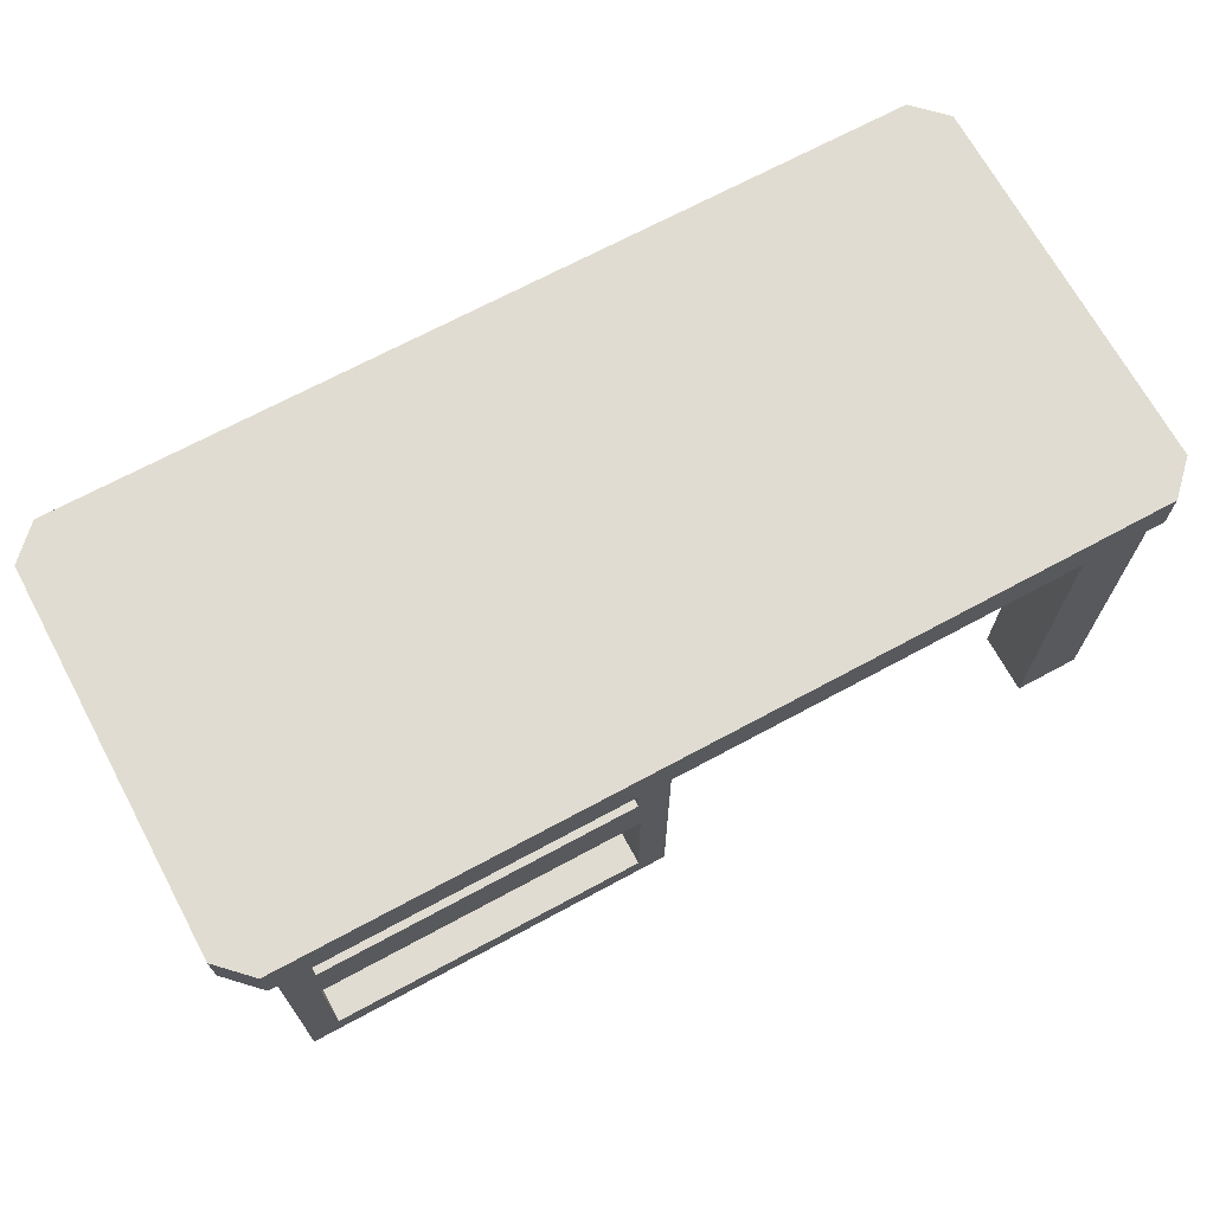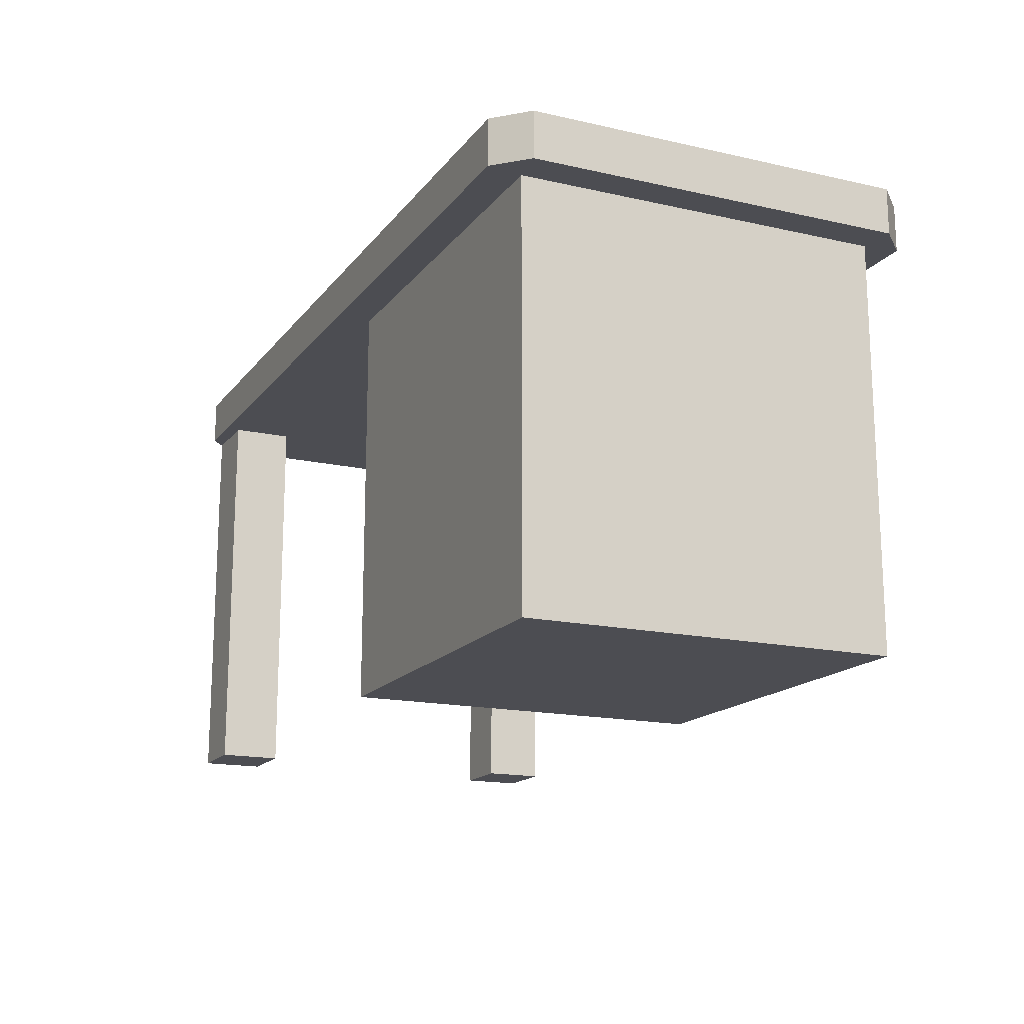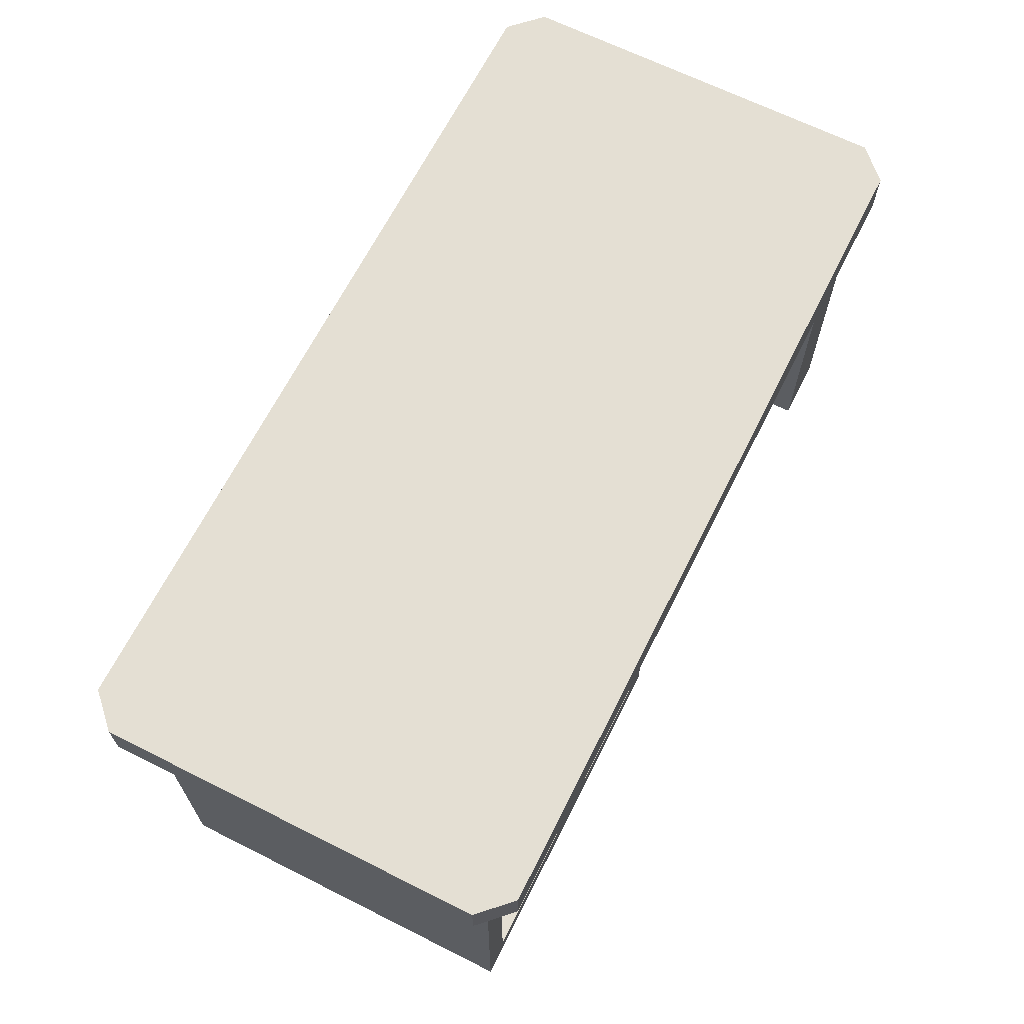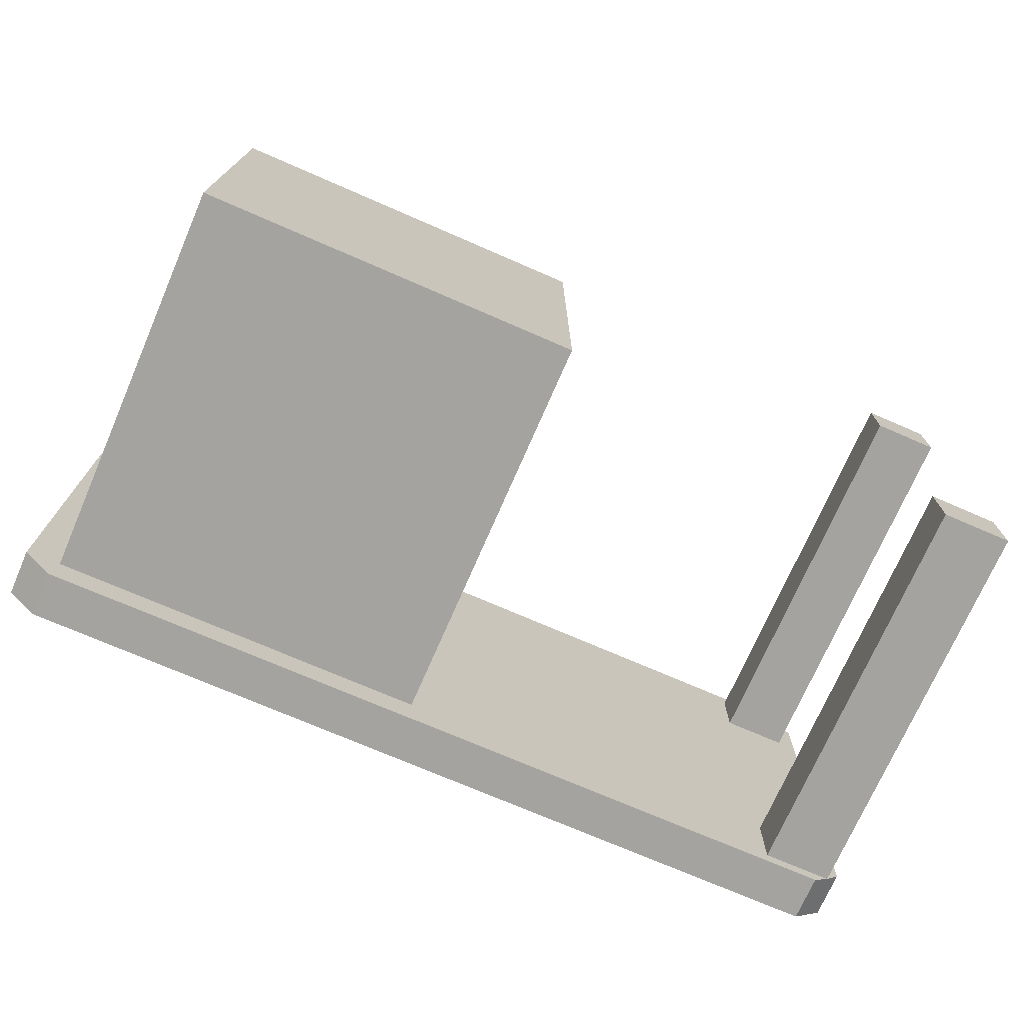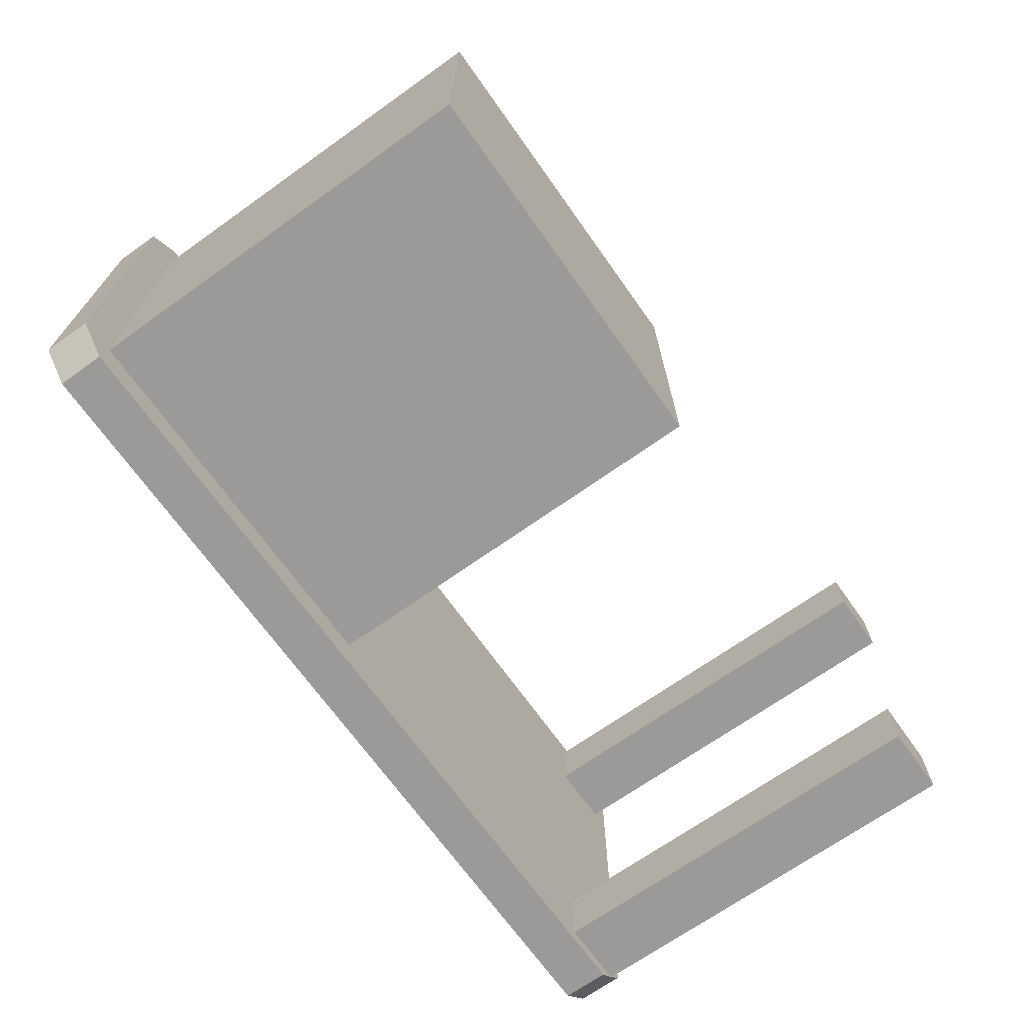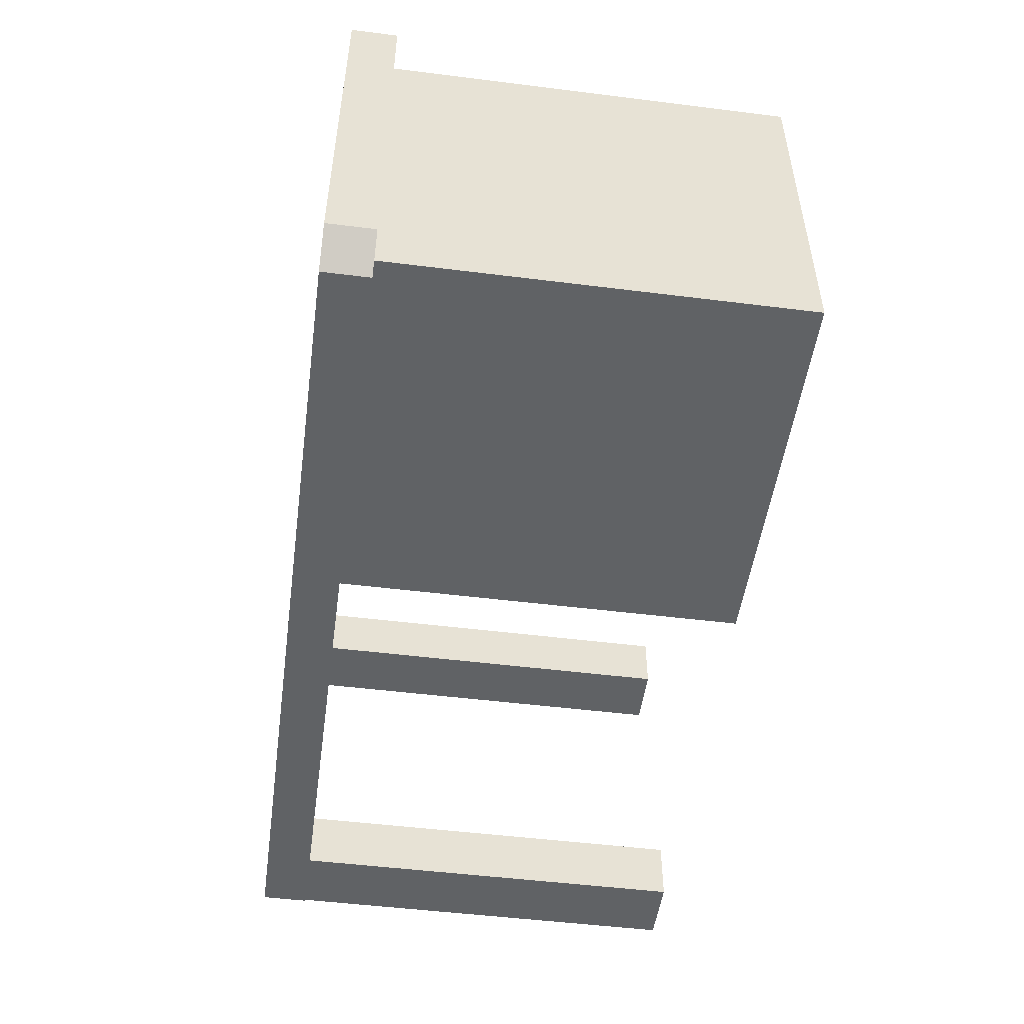
<metadata>
{"format":"obj","ext":"obj","renderer":"f3d","projection":"perspective","resolution":1024,"background":"white","views":[{"elev":69.2,"azim":-28.4,"up":"+Y"},{"elev":-16.4,"azim":-114.8,"up":"+Y"},{"elev":66.4,"azim":-63.3,"up":"+Y"},{"elev":-72.9,"azim":-23.5,"up":"+Z"},{"elev":-69.3,"azim":-54.6,"up":"+Z"},{"elev":-50.5,"azim":-97.8,"up":"+Z"}]}
</metadata>
<code>
o Cube
v 2.006 -0.1062 -0.9342
v 1.98 -0.1062 0.9234
v -1.913 -0.1062 -0.8416
v -1.765 -0.2543 0.8416
v 1.677 -0.1062 0.9234
v 1.98 -0.1062 0.6443
v 1.688 -0.1062 -0.9342
v 1.677 -0.1062 0.6443
v 2.006 -0.1062 -0.6476
v -0.3066 -0.2543 0.8416
v 1.688 -0.1062 -0.6476
v -0.1584 -0.1062 -0.8416
v 2.072 -0.1062 0
v -0.1584 -0.1062 0
v 1.98 -0.1062 0.6443
v 1.98 -0.1062 0.9234
v 1.677 -0.1062 0.9234
v 1.677 -0.1062 0.6443
v 1.688 -0.1062 -0.9342
v 2.006 -0.1062 -0.9342
v 2.006 -0.1062 -0.6476
v 1.688 -0.1062 -0.6476
v 0 -0.1062 1
v 0 -0.1062 -1
v 0 -0.1062 0
v 1.98 -1.964 0.6443
v 1.98 -1.964 0.9234
v 1.677 -1.964 0.9234
v 1.677 -1.964 0.6443
v 1.688 -1.964 -0.9342
v 2.006 -1.964 -0.9342
v 2.006 -1.964 -0.6476
v 1.688 -1.964 -0.6476
v -0.2933 -1.829 0.8416
v -1.778 -1.829 0.8416
v -1.913 -1.964 -0.8416
v -0.1584 -1.964 -0.8416
v -0.1584 -1.964 0
v -0.3066 -0.887 0.8416
v -1.765 -0.887 0.8416
v -1.778 -1.17 0.8416
v -1.913 -0.1062 0.8416
v -0.1584 -0.1062 0.8416
v -0.2933 -1.17 0.8416
v -0.1584 -1.035 0.8416
v -0.1584 -1.964 0.8416
v -1.913 -1.964 0.8416
v -1.913 -1.035 0.8416
v -1.765 -0.887 -0.4504
v -1.765 -0.2543 -0.4504
v -0.3066 -0.2543 -0.4504
v -0.3066 -0.887 -0.4504
v -0.2933 -1.17 -0.4504
v -0.2933 -1.829 -0.4504
v -1.778 -1.829 -0.4504
v -1.778 -1.17 -0.4504
v 1.933 0.1062 -1
v 2.072 0.1062 -0.8609
v 2.072 0.1062 0.8609
v 1.933 0.1062 1
v -2.072 0.1062 -0.8609
v -1.933 0.1062 -1
v -1.933 0.1062 1
v -2.072 0.1062 0.8609
v 1.933 -0.1062 1
v 2.072 -0.1062 0.8609
v 1.98 -0.1062 0.9234
v 2.072 -0.1062 -0.8609
v 1.933 -0.1062 -1
v 2.006 -0.1062 -0.9342
v -2.072 -0.1062 0.8609
v -1.933 -0.1062 1
v -1.973 -0.1062 0.9016
v -1.933 -0.1062 -1
v -2.072 -0.1062 -0.8609
v -1.973 -0.1062 -0.9016
f 64 61 75 71
f 6 2 67 66 13
f 60 63 72 23 65
f 61 64 63 60 59 58 57 62
f 58 59 66 13 68
f 5 2 16 17
f 6 8 18 15
f 19 30 33 22
f 2 5 23 65 67
f 7 1 70 69 24
f 5 8 25 23
f 8 25 13 6
f 1 9 13 68 70
f 43 23 72 73 42
f 11 7 24 25
f 9 11 25 13
f 14 38 37 12
f 21 32 31 20
f 7 11 22 19
f 1 7 19 20
f 8 5 17 18
f 11 9 21 22
f 2 6 15 16
f 9 1 20 21
f 42 73 71 75 76 3
f 3 76 74 24 12
f 14 25 23 43
f 12 24 25 14
f 37 38 46 47 36
f 26 27 28 29
f 31 32 33 30
f 22 33 32 21
f 16 27 26 15
f 17 28 27 16
f 18 29 28 17
f 3 36 47 48 42
f 15 26 29 18
f 12 37 36 3
f 20 31 30 19
f 43 45 46 38 14
f 4 50 51 10
f 39 52 49 40
f 4 42 48 40
f 10 43 42 4
f 39 45 43 10
f 40 48 45 39
f 34 46 45 44
f 35 47 46 34
f 41 48 47 35
f 44 45 48 41
f 50 49 52 51
f 56 55 54 53
f 35 55 56 41
f 44 53 54 34
f 10 51 52 39
f 41 56 53 44
f 40 49 50 4
f 34 54 55 35
f 65 67 66
f 68 70 69
f 71 73 72
f 74 76 75
f 68 69 57 58
f 63 64 71 72
f 65 66 59 60
f 74 75 61 62
f 62 57 69 24 74

</code>
